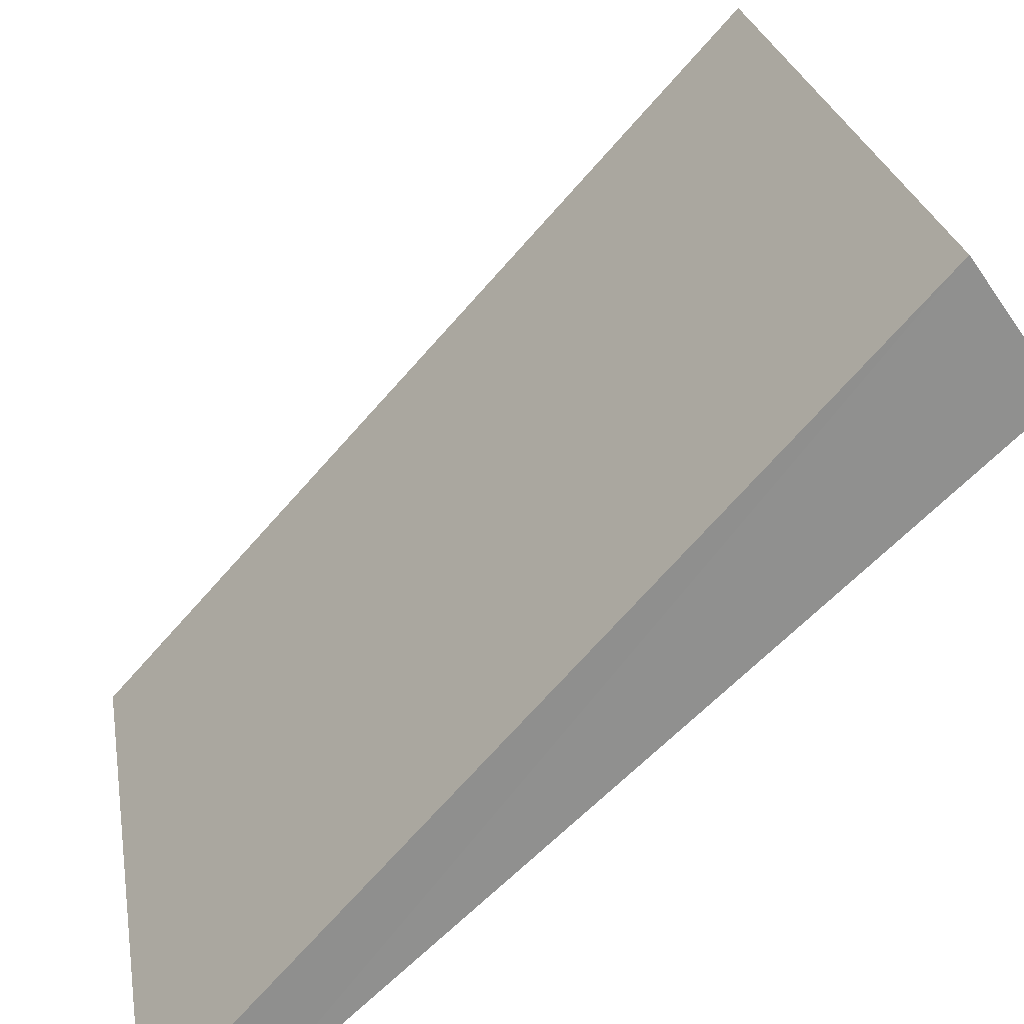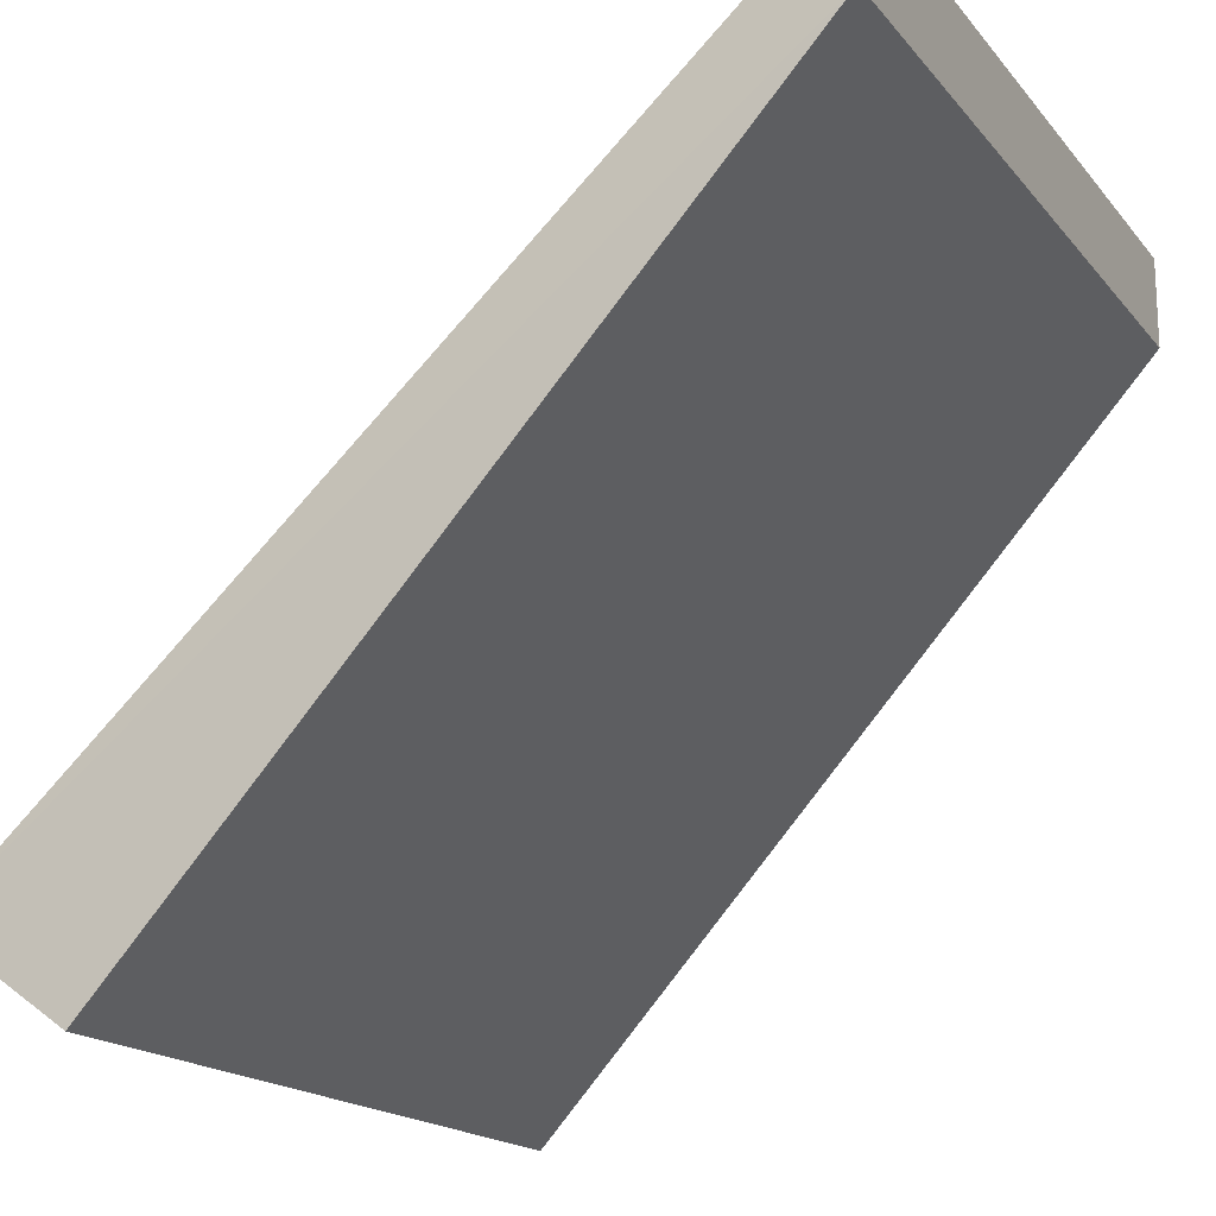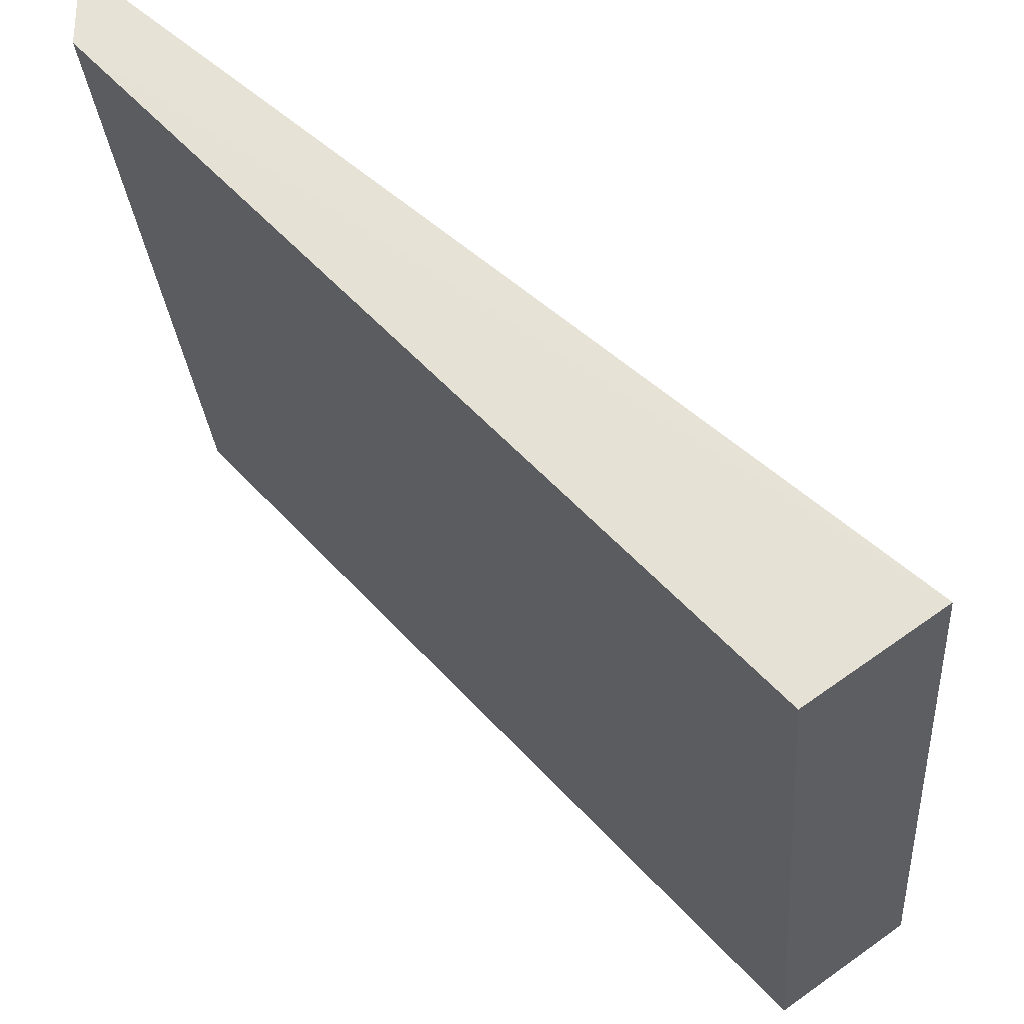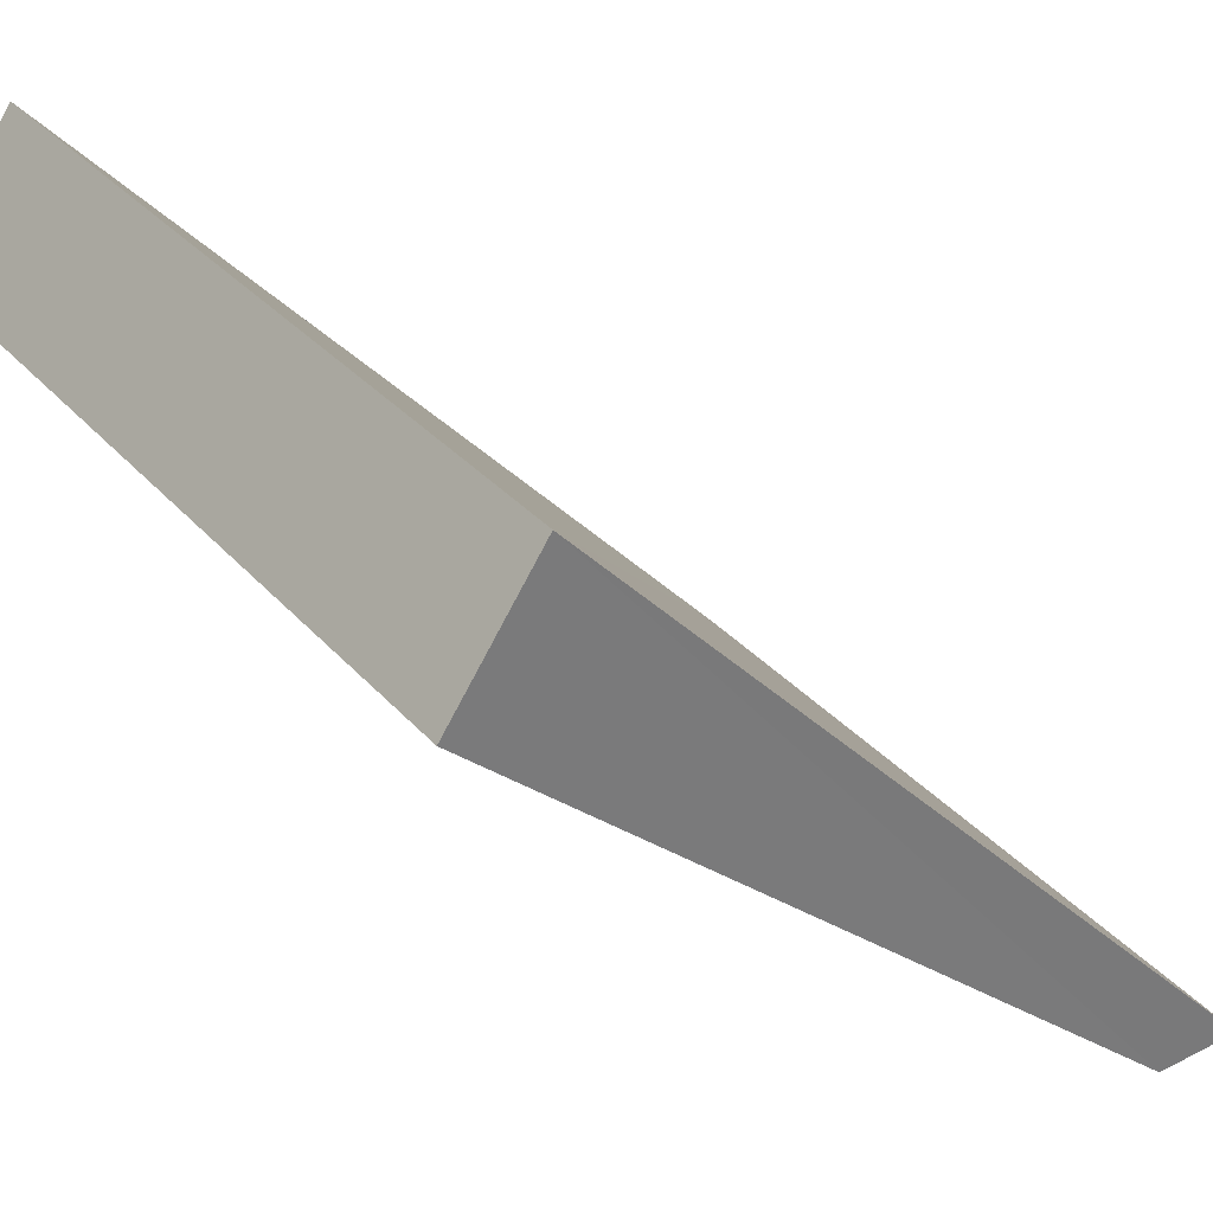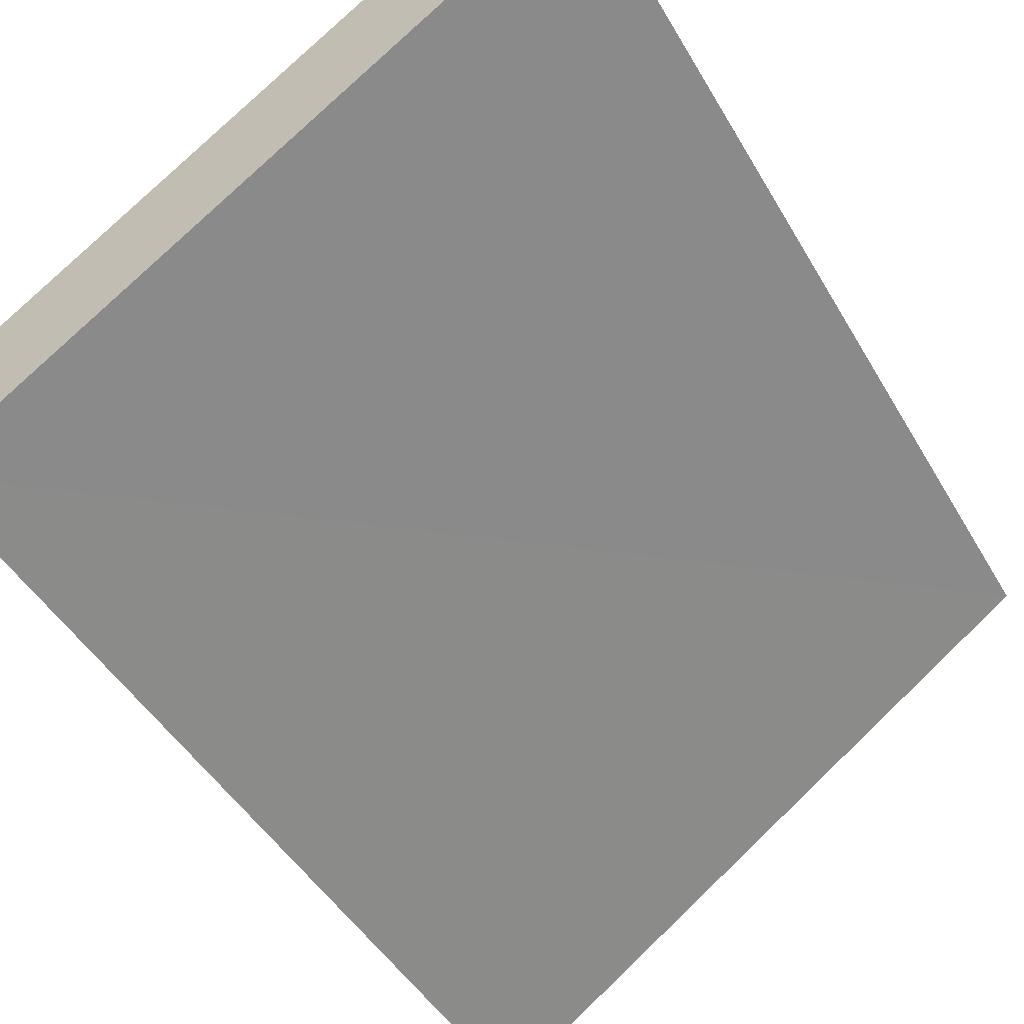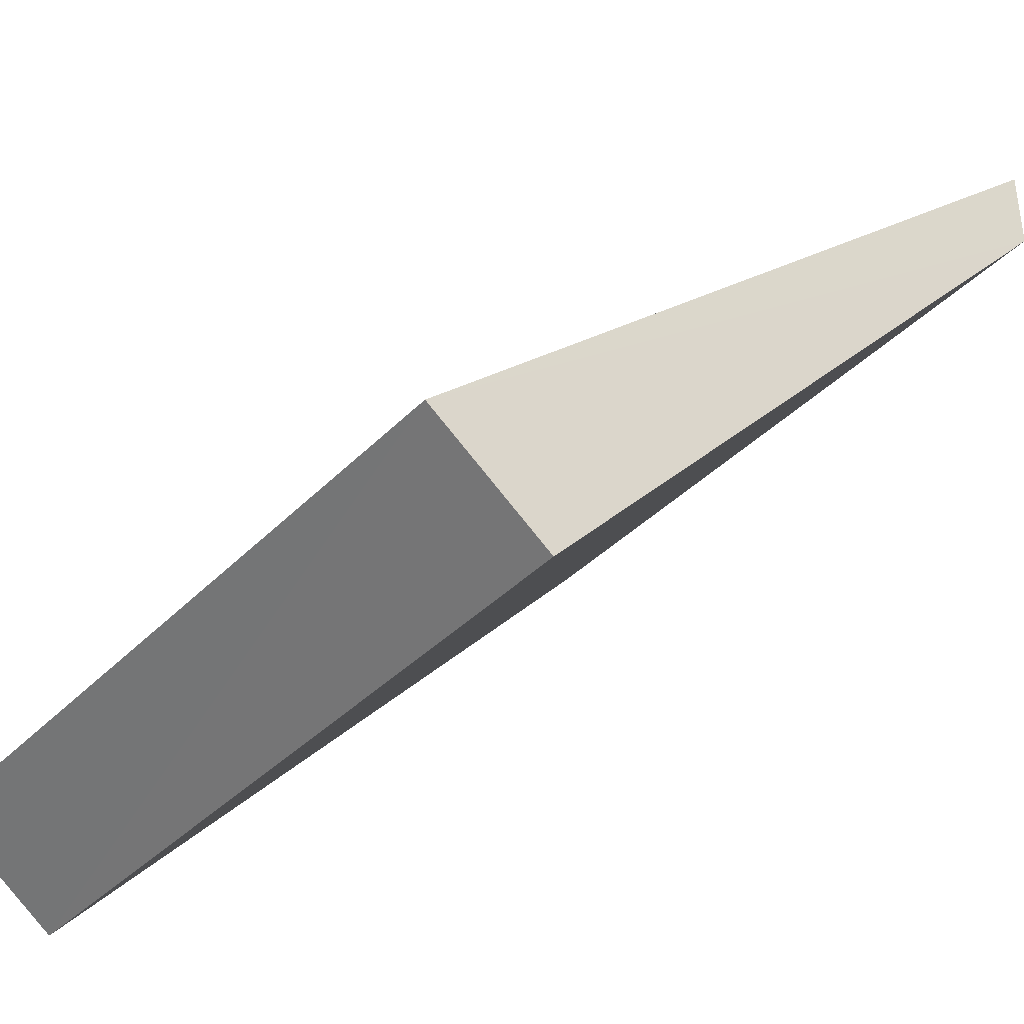
<metadata>
{"format":"obj","ext":"obj","renderer":"f3d","projection":"perspective","resolution":1024,"background":"white","views":[{"elev":25.5,"azim":80.5,"up":"+Y"},{"elev":-17.2,"azim":-64.3,"up":"+Z"},{"elev":-28.5,"azim":94.3,"up":"+Z"},{"elev":33.9,"azim":-124.7,"up":"+Y"},{"elev":78.8,"azim":-43.9,"up":"+Y"},{"elev":-37.5,"azim":-127.9,"up":"+Z"}]}
</metadata>
<code>
o 1389
v 2236 1872 9.704
v 2236 1872 9.704
v 2236 1872 9.696
v 2236 1872 9.759
v 2236 1872 9.759
v 2236 1872 9.759
v 2236 1872 9.704
v 2236 1872 9.696
v 2236 1872 9.696
v 2236 1872 9.751
v 2236 1872 9.696
v 2236 1872 9.696
v 2236 1872 9.751
v 2236 1872 9.759
v 2236 1872 9.751
v 2236 1872 9.759
v 2236 1872 9.751
v 2236 1872 9.751
v 2236 1872 9.696
v 2236 1872 9.696
v 2236 1872 9.704
v 2236 1872 9.759
v 2236 1872 9.751
v 2236 1872 9.751
v 2236 1872 9.696
v 2236 1872 9.704
v 2236 1872 9.704
v 2236 1872 9.751
v 2236 1872 9.759
f 1 2 3
f 1 4 5
f 6 2 7
f 8 9 7
f 10 7 11
f 12 13 10
f 14 15 16
f 16 17 18
f 18 19 20
f 21 22 23
f 24 25 26
f 27 28 29

</code>
